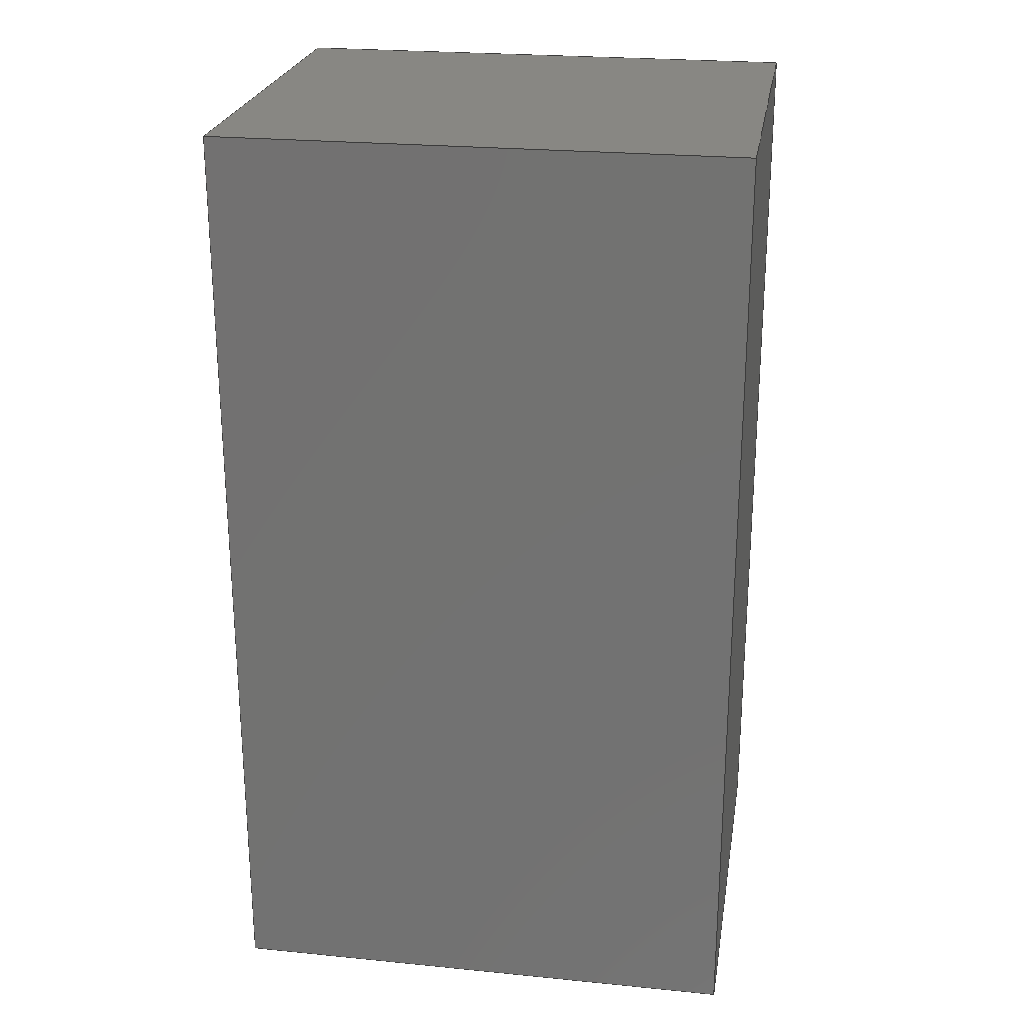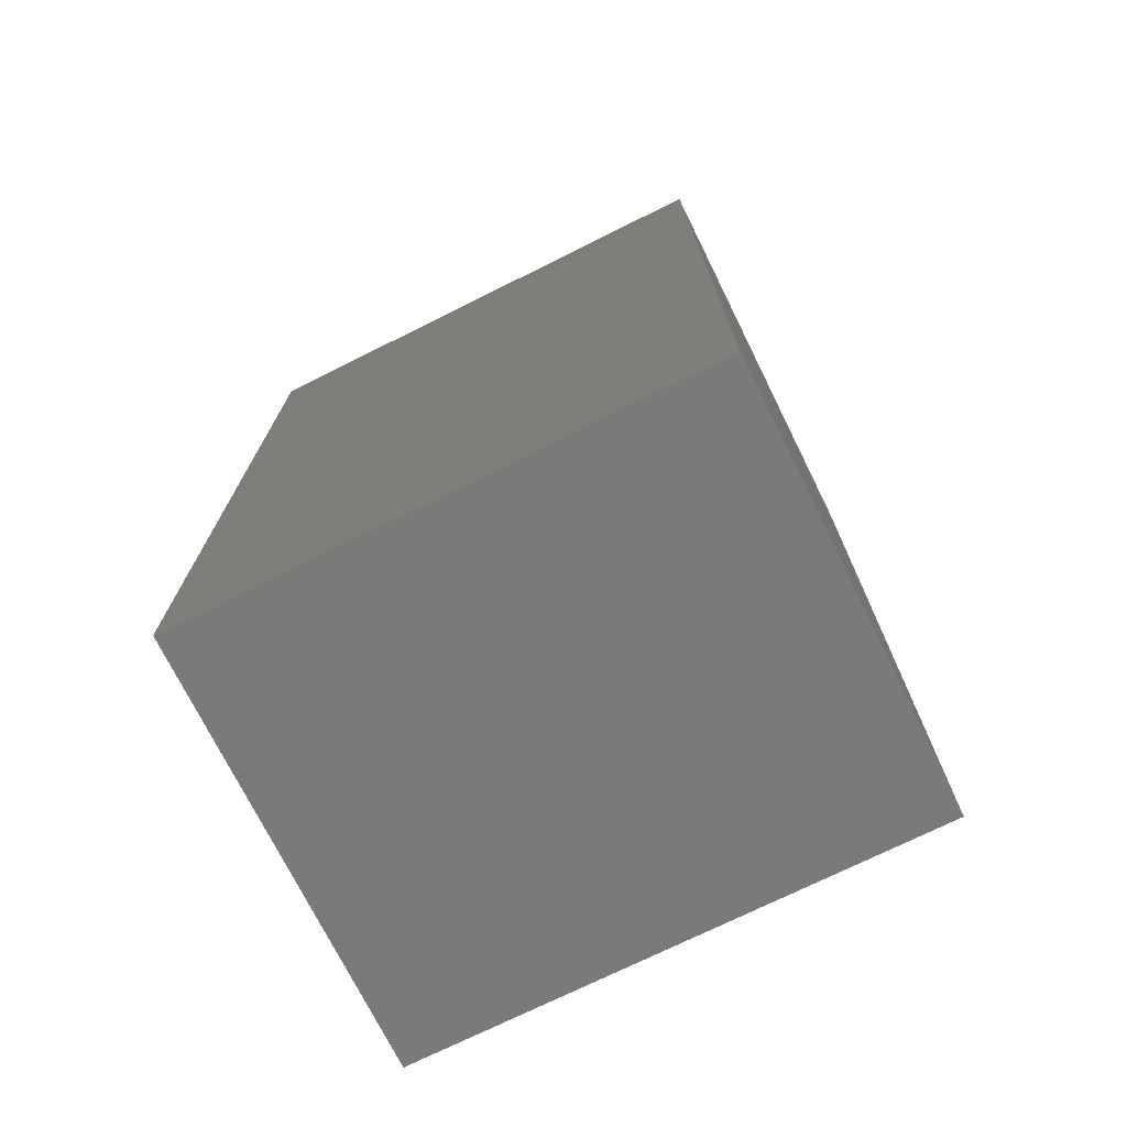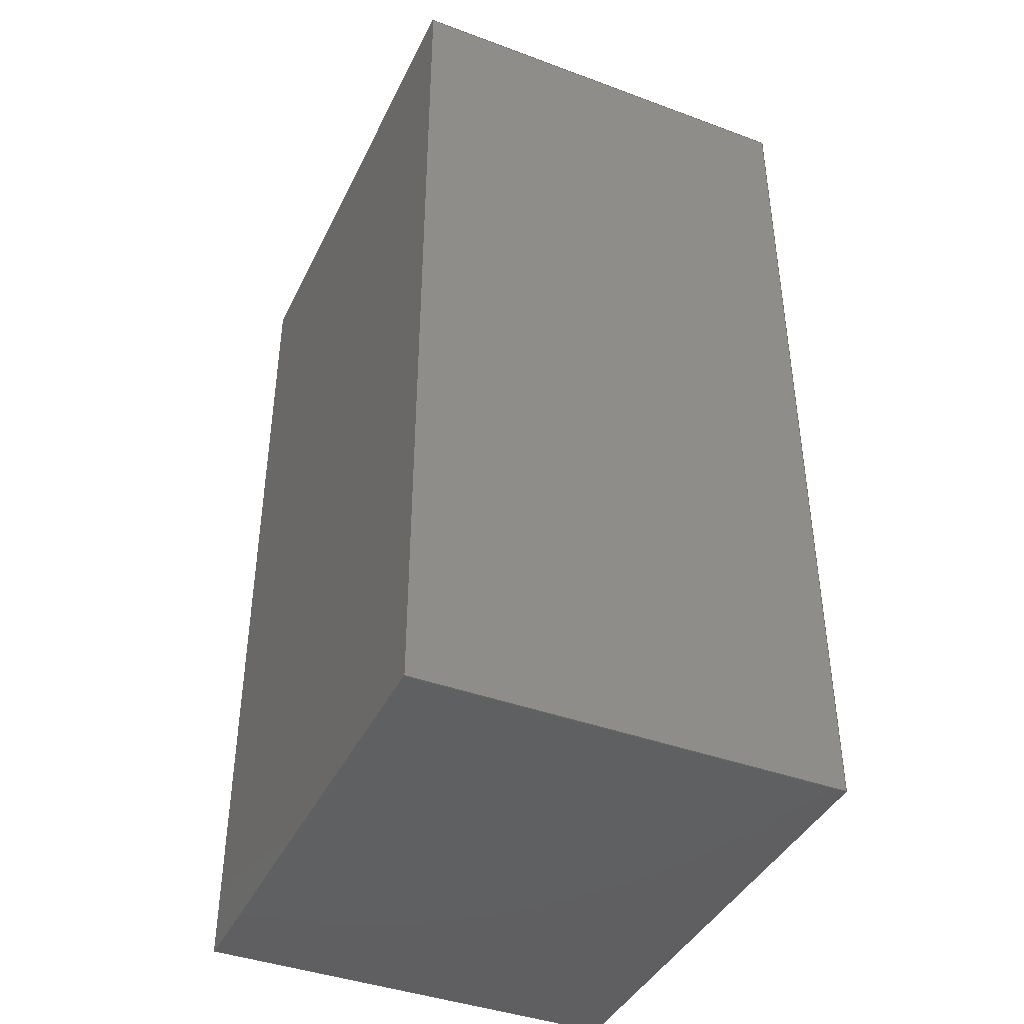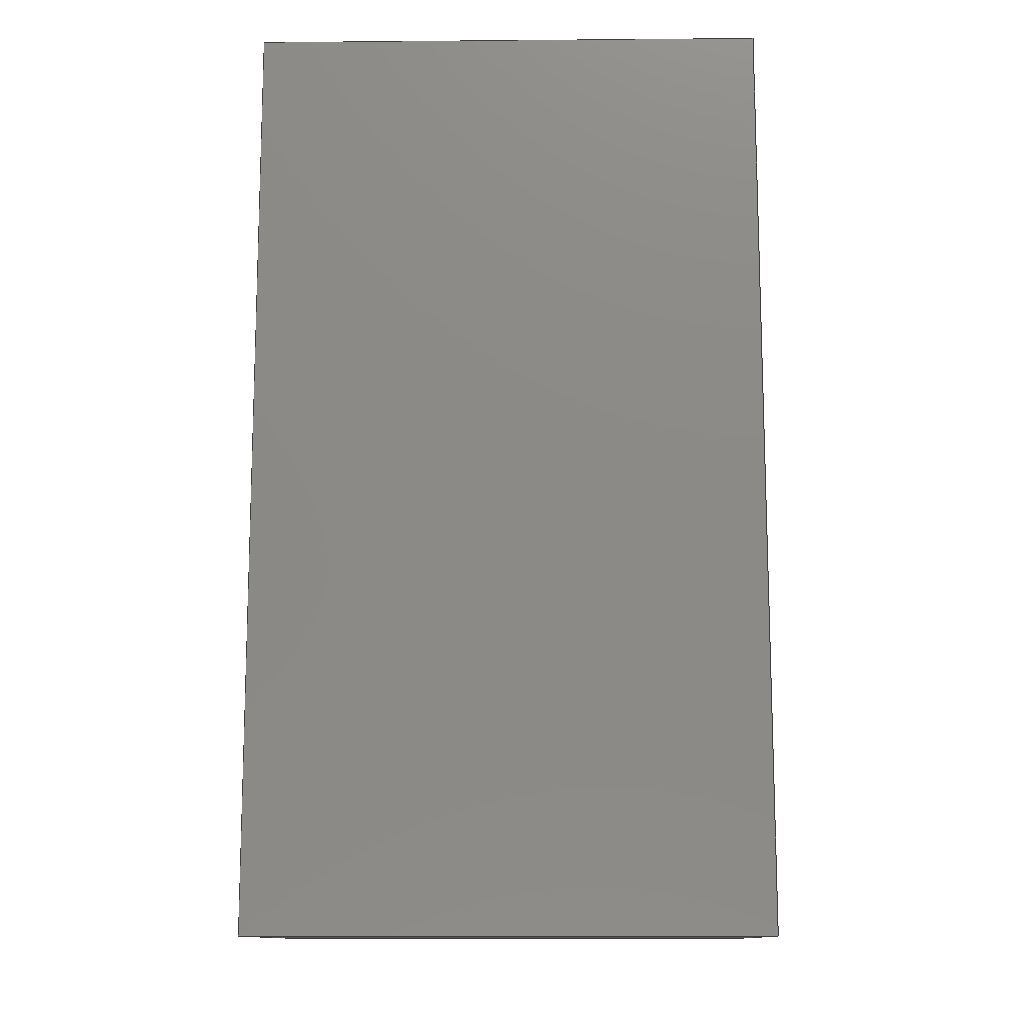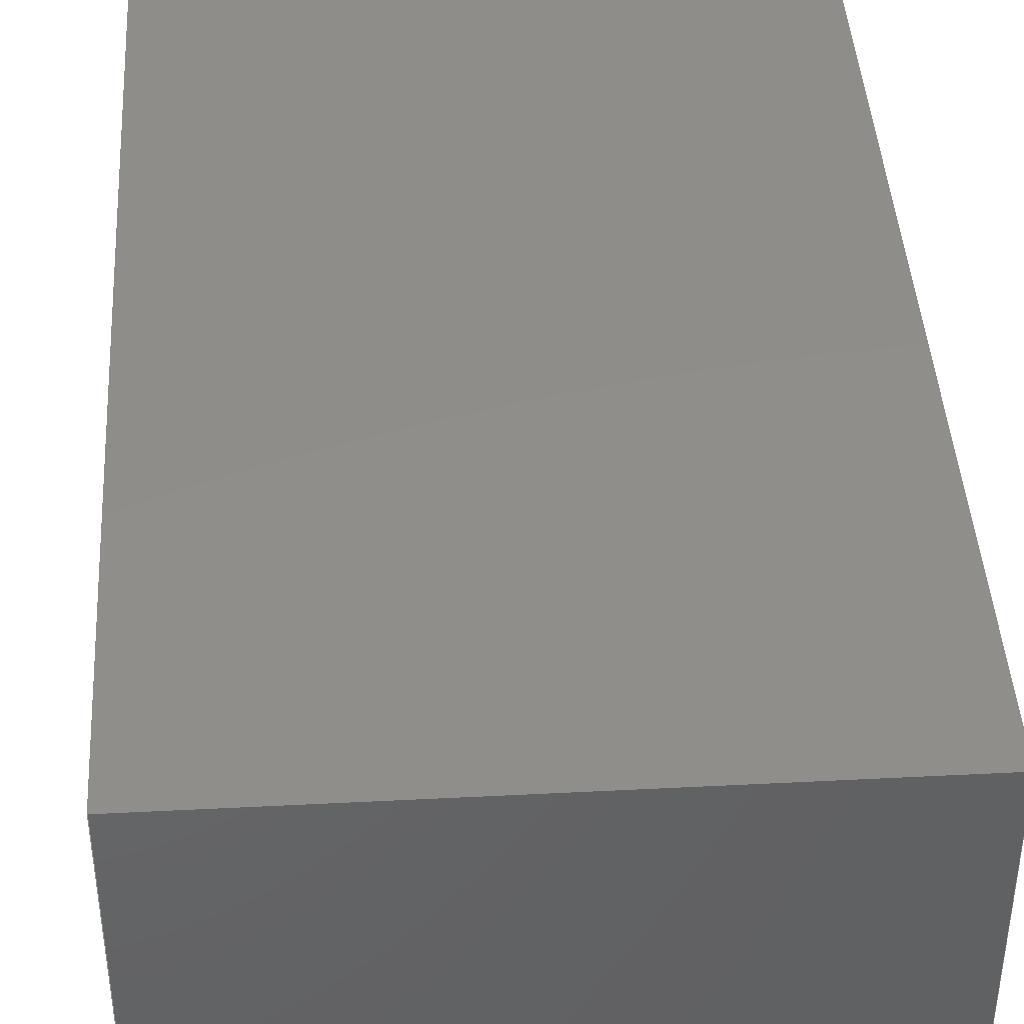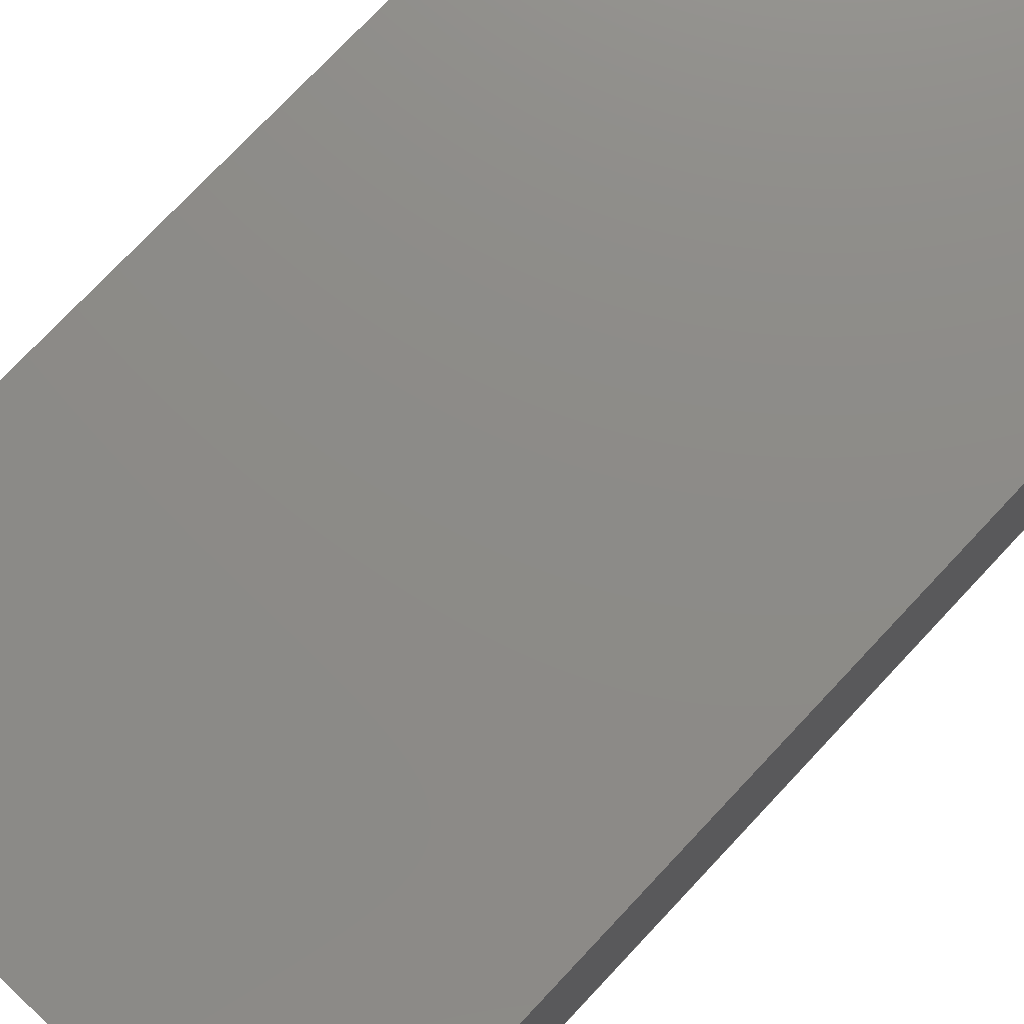
<metadata>
{"format":"step","ext":"step","renderer":"f3d","projection":"perspective","resolution":1024,"background":"white","views":[{"elev":24.1,"azim":-170.7,"up":"+Y"},{"elev":-73.4,"azim":26.4,"up":"+Y"},{"elev":-41.0,"azim":65.8,"up":"+Y"},{"elev":-12.4,"azim":-178.9,"up":"+Y"},{"elev":42.4,"azim":-3.5,"up":"+Z"},{"elev":76.0,"azim":-136.7,"up":"+Z"}]}
</metadata>
<code>
ISO-10303-21;
DATA;
#1=PROPERTY_DEFINITION_REPRESENTATION(#5,#3);
#2=PROPERTY_DEFINITION_REPRESENTATION(#6,#4);
#3=REPRESENTATION('',(#7),#176);
#4=REPRESENTATION('',(#8),#176);
#5=PROPERTY_DEFINITION('pmi validation property','',#181);
#6=PROPERTY_DEFINITION('pmi validation property','',#181);
#7=VALUE_REPRESENTATION_ITEM('number of annotations',COUNT_MEASURE(0));
#8=VALUE_REPRESENTATION_ITEM('number of views',COUNT_MEASURE(0));
#9=SHAPE_REPRESENTATION_RELATIONSHIP('','',#114,#10);
#10=ADVANCED_BREP_SHAPE_REPRESENTATION('',(#112),#176);
#11=ORIENTED_EDGE('',*,*,#35,.T.);
#12=ORIENTED_EDGE('',*,*,#36,.F.);
#13=ORIENTED_EDGE('',*,*,#37,.F.);
#14=ORIENTED_EDGE('',*,*,#38,.T.);
#15=ORIENTED_EDGE('',*,*,#39,.T.);
#16=ORIENTED_EDGE('',*,*,#40,.F.);
#17=ORIENTED_EDGE('',*,*,#41,.F.);
#18=ORIENTED_EDGE('',*,*,#36,.T.);
#19=ORIENTED_EDGE('',*,*,#42,.T.);
#20=ORIENTED_EDGE('',*,*,#43,.F.);
#21=ORIENTED_EDGE('',*,*,#44,.F.);
#22=ORIENTED_EDGE('',*,*,#40,.T.);
#23=ORIENTED_EDGE('',*,*,#45,.T.);
#24=ORIENTED_EDGE('',*,*,#38,.F.);
#25=ORIENTED_EDGE('',*,*,#46,.F.);
#26=ORIENTED_EDGE('',*,*,#43,.T.);
#27=ORIENTED_EDGE('',*,*,#37,.T.);
#28=ORIENTED_EDGE('',*,*,#41,.T.);
#29=ORIENTED_EDGE('',*,*,#44,.T.);
#30=ORIENTED_EDGE('',*,*,#46,.T.);
#31=ORIENTED_EDGE('',*,*,#35,.F.);
#32=ORIENTED_EDGE('',*,*,#45,.F.);
#33=ORIENTED_EDGE('',*,*,#42,.F.);
#34=ORIENTED_EDGE('',*,*,#39,.F.);
#35=EDGE_CURVE('',#47,#48,#55,.T.);
#36=EDGE_CURVE('',#49,#48,#56,.T.);
#37=EDGE_CURVE('',#50,#49,#57,.T.);
#38=EDGE_CURVE('',#50,#47,#58,.T.);
#39=EDGE_CURVE('',#48,#51,#59,.T.);
#40=EDGE_CURVE('',#52,#51,#60,.T.);
#41=EDGE_CURVE('',#49,#52,#61,.T.);
#42=EDGE_CURVE('',#51,#53,#62,.T.);
#43=EDGE_CURVE('',#54,#53,#63,.T.);
#44=EDGE_CURVE('',#52,#54,#64,.T.);
#45=EDGE_CURVE('',#53,#47,#65,.T.);
#46=EDGE_CURVE('',#54,#50,#66,.T.);
#47=VERTEX_POINT('',#151);
#48=VERTEX_POINT('',#152);
#49=VERTEX_POINT('',#154);
#50=VERTEX_POINT('',#156);
#51=VERTEX_POINT('',#160);
#52=VERTEX_POINT('',#162);
#53=VERTEX_POINT('',#166);
#54=VERTEX_POINT('',#168);
#55=LINE('',#150,#67);
#56=LINE('',#153,#68);
#57=LINE('',#155,#69);
#58=LINE('',#157,#70);
#59=LINE('',#159,#71);
#60=LINE('',#161,#72);
#61=LINE('',#163,#73);
#62=LINE('',#165,#74);
#63=LINE('',#167,#75);
#64=LINE('',#169,#76);
#65=LINE('',#171,#77);
#66=LINE('',#172,#78);
#67=VECTOR('',#126,1);
#68=VECTOR('',#127,1);
#69=VECTOR('',#128,1);
#70=VECTOR('',#129,1);
#71=VECTOR('',#132,1);
#72=VECTOR('',#133,1);
#73=VECTOR('',#134,1);
#74=VECTOR('',#137,1);
#75=VECTOR('',#138,1);
#76=VECTOR('',#139,1);
#77=VECTOR('',#142,1);
#78=VECTOR('',#143,1);
#79=EDGE_LOOP('',(#11,#12,#13,#14));
#80=EDGE_LOOP('',(#15,#16,#17,#18));
#81=EDGE_LOOP('',(#19,#20,#21,#22));
#82=EDGE_LOOP('',(#23,#24,#25,#26));
#83=EDGE_LOOP('',(#27,#28,#29,#30));
#84=EDGE_LOOP('',(#31,#32,#33,#34));
#85=FACE_BOUND('',#79,.T.);
#86=FACE_BOUND('',#80,.T.);
#87=FACE_BOUND('',#81,.T.);
#88=FACE_BOUND('',#82,.T.);
#89=FACE_BOUND('',#83,.T.);
#90=FACE_BOUND('',#84,.T.);
#91=PLANE('',#116);
#92=PLANE('',#117);
#93=PLANE('',#118);
#94=PLANE('',#119);
#95=PLANE('',#120);
#96=PLANE('',#121);
#97=ADVANCED_FACE('',(#85),#91,.F.);
#98=ADVANCED_FACE('',(#86),#92,.F.);
#99=ADVANCED_FACE('',(#87),#93,.F.);
#100=ADVANCED_FACE('',(#88),#94,.F.);
#101=ADVANCED_FACE('',(#89),#95,.F.);
#102=ADVANCED_FACE('',(#90),#96,.T.);
#103=CLOSED_SHELL('',(#97,#98,#99,#100,#101,#102));
#104=STYLED_ITEM('',(#105),#112);
#105=PRESENTATION_STYLE_ASSIGNMENT((#106));
#106=SURFACE_STYLE_USAGE(.BOTH.,#107);
#107=SURFACE_SIDE_STYLE('',(#108));
#108=SURFACE_STYLE_FILL_AREA(#109);
#109=FILL_AREA_STYLE('',(#110));
#110=FILL_AREA_STYLE_COLOUR('',#111);
#111=DRAUGHTING_PRE_DEFINED_COLOUR('black');
#112=MANIFOLD_SOLID_BREP('Part 40',#103);
#113=SHAPE_DEFINITION_REPRESENTATION(#181,#114);
#114=SHAPE_REPRESENTATION('Part 40',(#115),#176);
#115=AXIS2_PLACEMENT_3D('',#148,#122,#123);
#116=AXIS2_PLACEMENT_3D('',#149,#124,#125);
#117=AXIS2_PLACEMENT_3D('',#158,#130,#131);
#118=AXIS2_PLACEMENT_3D('',#164,#135,#136);
#119=AXIS2_PLACEMENT_3D('',#170,#140,#141);
#120=AXIS2_PLACEMENT_3D('',#173,#144,#145);
#121=AXIS2_PLACEMENT_3D('',#174,#146,#147);
#122=DIRECTION('',(0,0,1));
#123=DIRECTION('',(1,0,0));
#124=DIRECTION('',(-1,0,0));
#125=DIRECTION('',(0,0,1));
#126=DIRECTION('',(0,-1,0));
#127=DIRECTION('',(0,0,1));
#128=DIRECTION('',(0,-1,0));
#129=DIRECTION('',(0,0,1));
#130=DIRECTION('',(0,1,0));
#131=DIRECTION('',(0,0,1));
#132=DIRECTION('',(-1,0,0));
#133=DIRECTION('',(0,0,1));
#134=DIRECTION('',(-1,0,0));
#135=DIRECTION('',(1,0,0));
#136=DIRECTION('',(0,0,-1));
#137=DIRECTION('',(0,1,0));
#138=DIRECTION('',(0,0,1));
#139=DIRECTION('',(0,1,0));
#140=DIRECTION('',(0,-1,0));
#141=DIRECTION('',(0,0,-1));
#142=DIRECTION('',(1,0,0));
#143=DIRECTION('',(1,0,0));
#144=DIRECTION('',(0,0,1));
#145=DIRECTION('',(1,0,0));
#146=DIRECTION('',(0,0,1));
#147=DIRECTION('',(1,0,0));
#148=CARTESIAN_POINT('',(0,0,0));
#149=CARTESIAN_POINT('',(0.03489,0.012,0.0033));
#150=CARTESIAN_POINT('',(0.03489,0.012,0.0053));
#151=CARTESIAN_POINT('',(0.03489,0.0163,0.0053));
#152=CARTESIAN_POINT('',(0.03489,0.012,0.0053));
#153=CARTESIAN_POINT('',(0.03489,0.012,0.0033));
#154=CARTESIAN_POINT('',(0.03489,0.012,0.0033));
#155=CARTESIAN_POINT('',(0.03489,0.012,0.0033));
#156=CARTESIAN_POINT('',(0.03489,0.0163,0.0033));
#157=CARTESIAN_POINT('',(0.03489,0.0163,0.0033));
#158=CARTESIAN_POINT('',(0.03489,0.012,0.0033));
#159=CARTESIAN_POINT('',(0.03489,0.012,0.0053));
#160=CARTESIAN_POINT('',(0.03249,0.012,0.0053));
#161=CARTESIAN_POINT('',(0.03249,0.012,0.0033));
#162=CARTESIAN_POINT('',(0.03249,0.012,0.0033));
#163=CARTESIAN_POINT('',(0.03489,0.012,0.0033));
#164=CARTESIAN_POINT('',(0.03249,0.012,0.0033));
#165=CARTESIAN_POINT('',(0.03249,0.012,0.0053));
#166=CARTESIAN_POINT('',(0.03249,0.0163,0.0053));
#167=CARTESIAN_POINT('',(0.03249,0.0163,0.0033));
#168=CARTESIAN_POINT('',(0.03249,0.0163,0.0033));
#169=CARTESIAN_POINT('',(0.03249,0.012,0.0033));
#170=CARTESIAN_POINT('',(0.03489,0.0163,0.0033));
#171=CARTESIAN_POINT('',(0.03489,0.0163,0.0053));
#172=CARTESIAN_POINT('',(0.03489,0.0163,0.0033));
#173=CARTESIAN_POINT('',(0,0,0.0033));
#174=CARTESIAN_POINT('',(0,0,0.0053));
#175=MECHANICAL_DESIGN_GEOMETRIC_PRESENTATION_REPRESENTATION('',(#104),
#176);
#176=(
GEOMETRIC_REPRESENTATION_CONTEXT(3)
GLOBAL_UNCERTAINTY_ASSIGNED_CONTEXT((#177))
GLOBAL_UNIT_ASSIGNED_CONTEXT((#180,#179,#178))
REPRESENTATION_CONTEXT('Part 40','TOP_LEVEL_ASSEMBLY_PART')
);
#177=UNCERTAINTY_MEASURE_WITH_UNIT(LENGTH_MEASURE(1e-08),#180,
'DISTANCE_ACCURACY_VALUE','Maximum Tolerance applied to model');
#178=(
NAMED_UNIT(*)
SI_UNIT($,.STERADIAN.)
SOLID_ANGLE_UNIT()
);
#179=(
NAMED_UNIT(*)
PLANE_ANGLE_UNIT()
SI_UNIT($,.RADIAN.)
);
#180=(
LENGTH_UNIT()
NAMED_UNIT(*)
SI_UNIT($,.METRE.)
);
#181=PRODUCT_DEFINITION_SHAPE('','',#182);
#182=PRODUCT_DEFINITION('','',#184,#183);
#183=PRODUCT_DEFINITION_CONTEXT('',#190,'design');
#184=PRODUCT_DEFINITION_FORMATION_WITH_SPECIFIED_SOURCE('','',#186,
 .NOT_KNOWN.);
#185=PRODUCT_RELATED_PRODUCT_CATEGORY('','',(#186));
#186=PRODUCT('Part 40','Part 40','Part 40',(#188));
#187=PRODUCT_CATEGORY('','');
#188=PRODUCT_CONTEXT('',#190,'mechanical');
#189=APPLICATION_PROTOCOL_DEFINITION('international standard',
'automotive_design',2010,#190);
#190=APPLICATION_CONTEXT(
'core data for automotive mechanical design processes');
ENDSEC;
END-ISO-10303-21;

</code>
